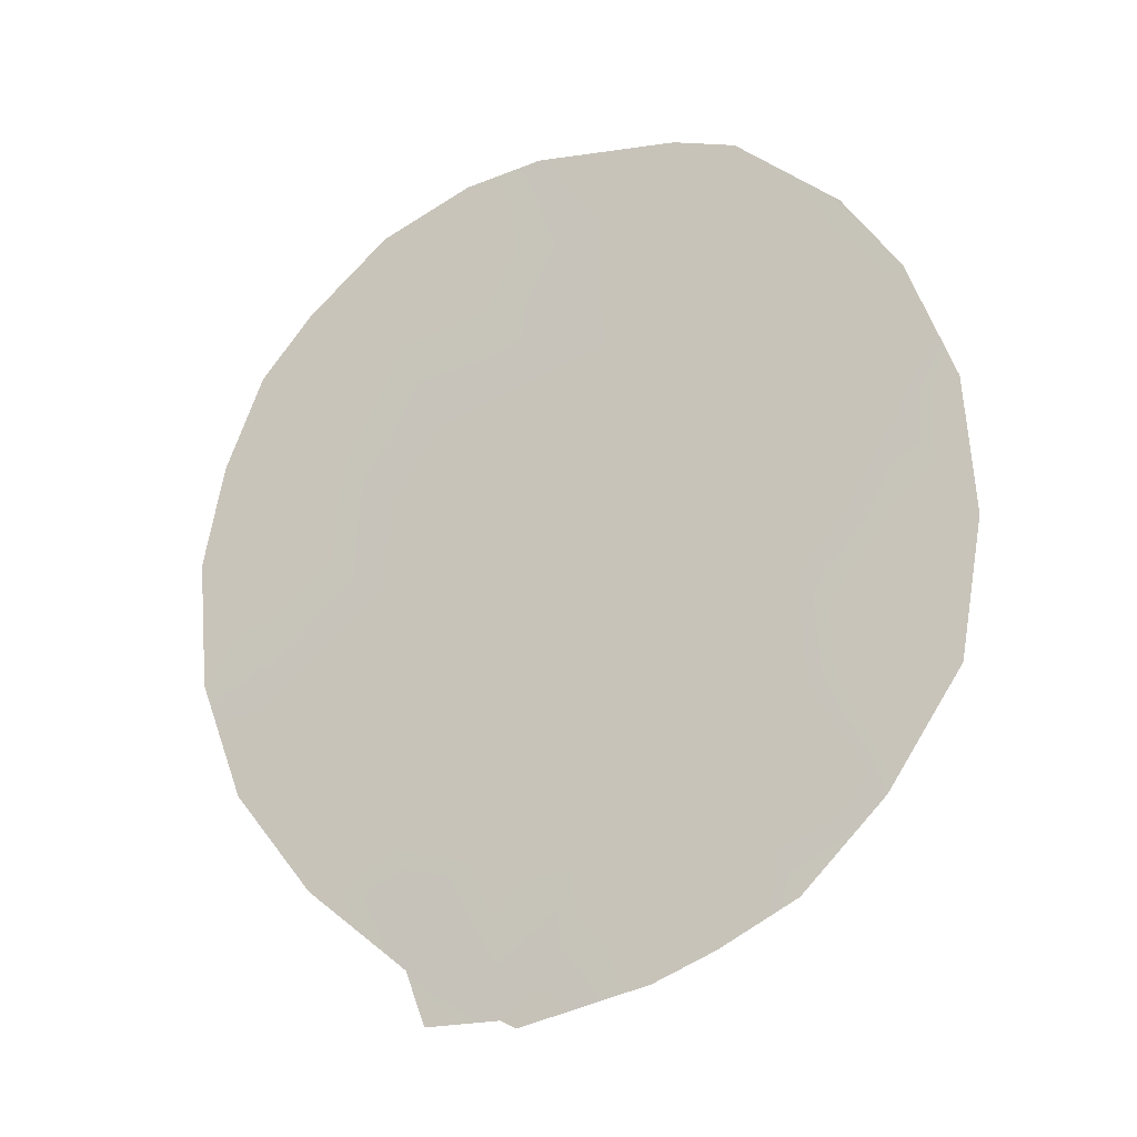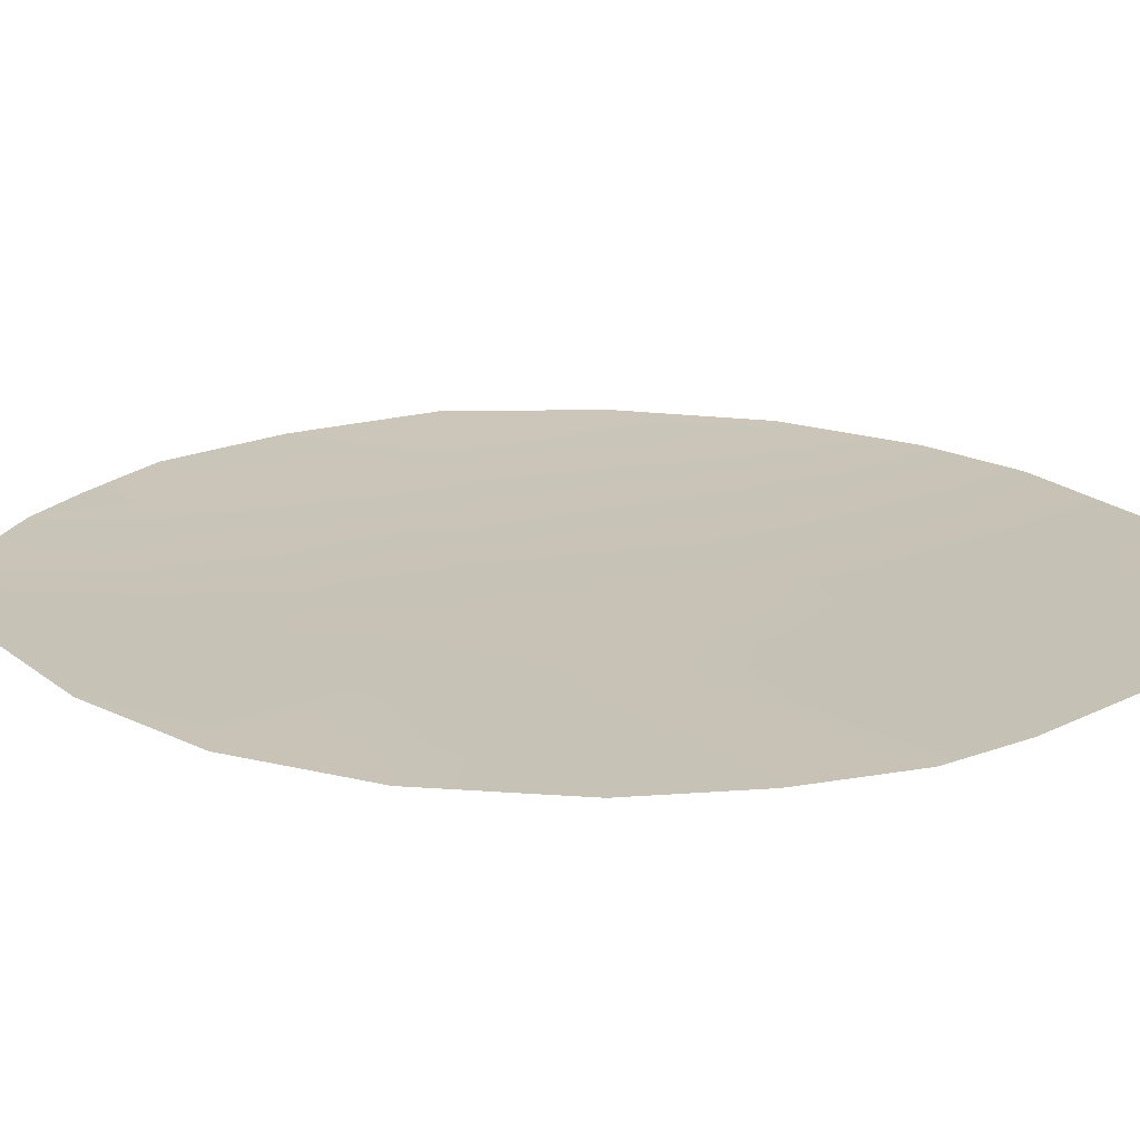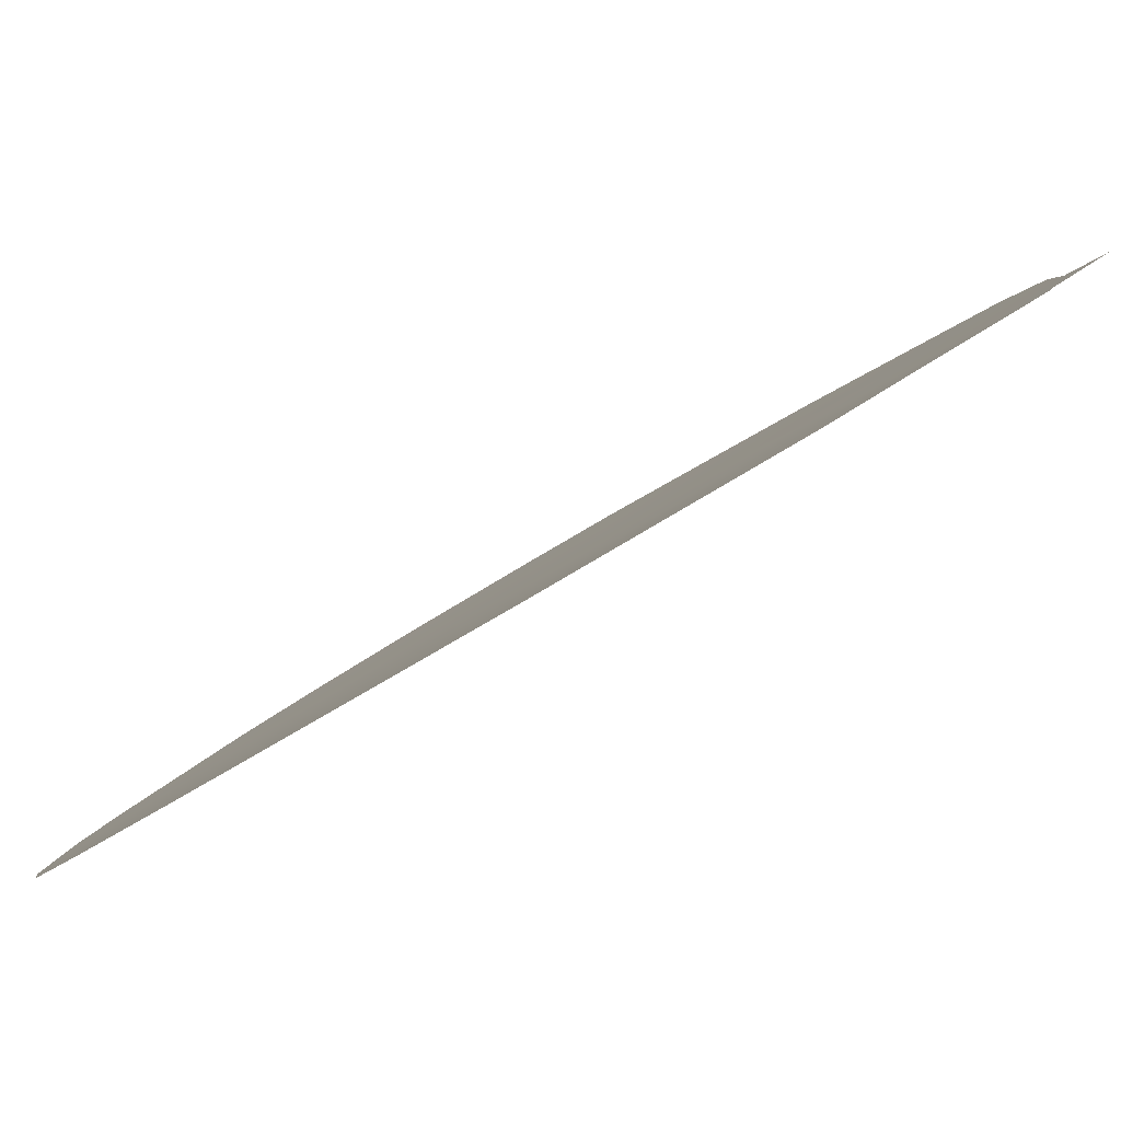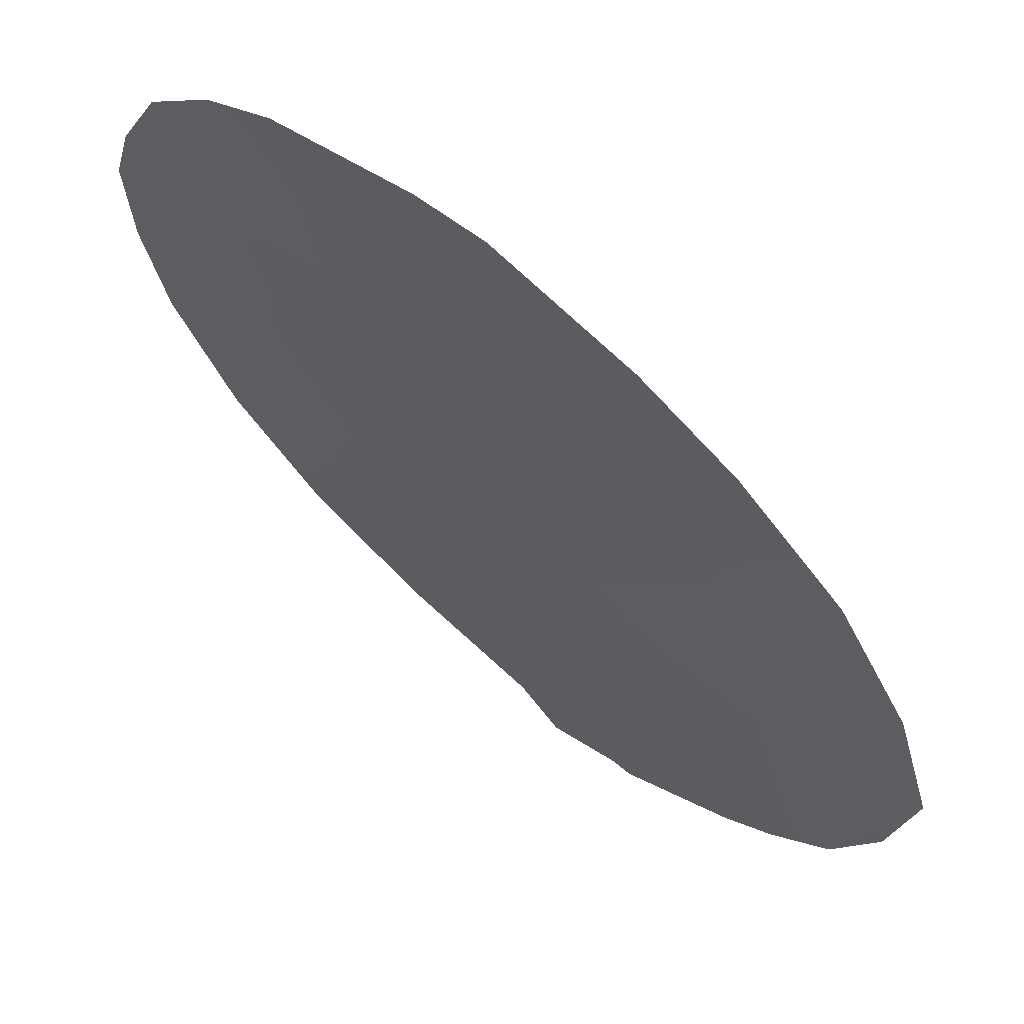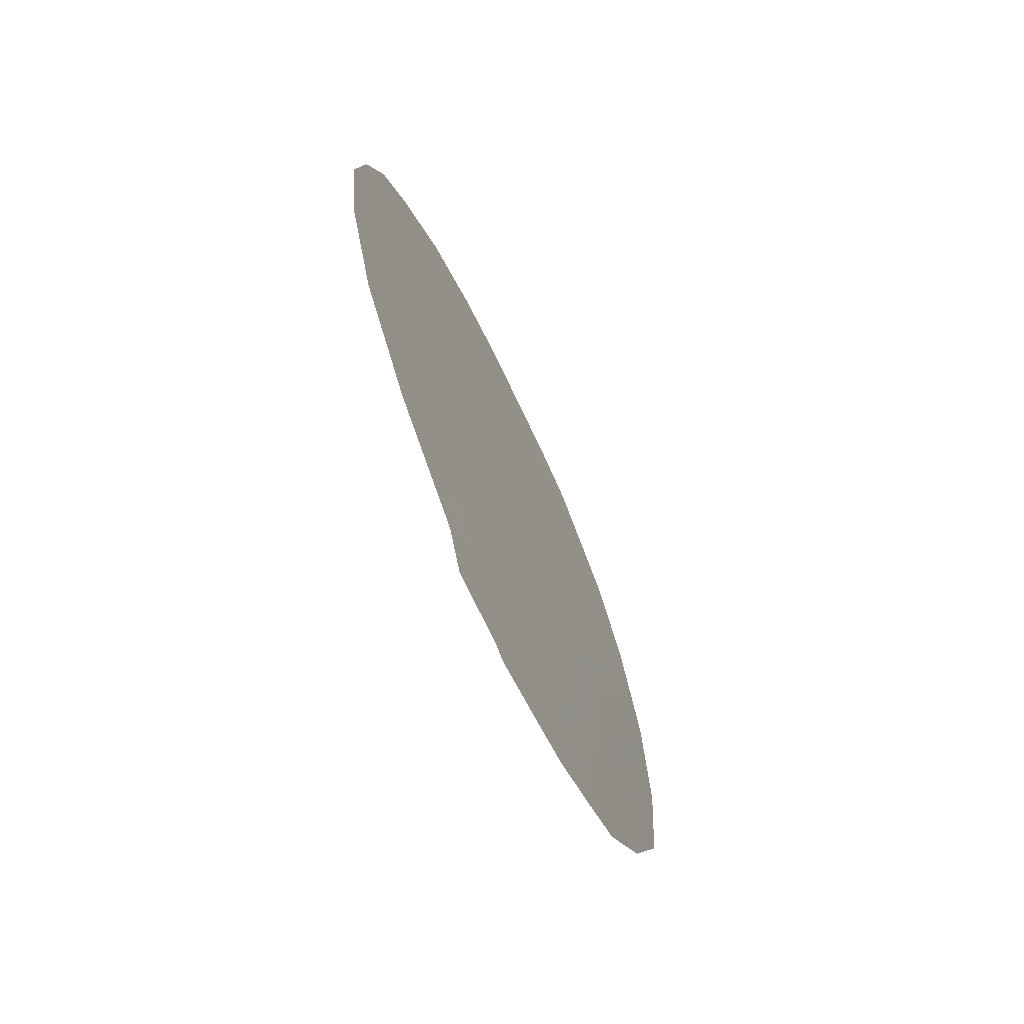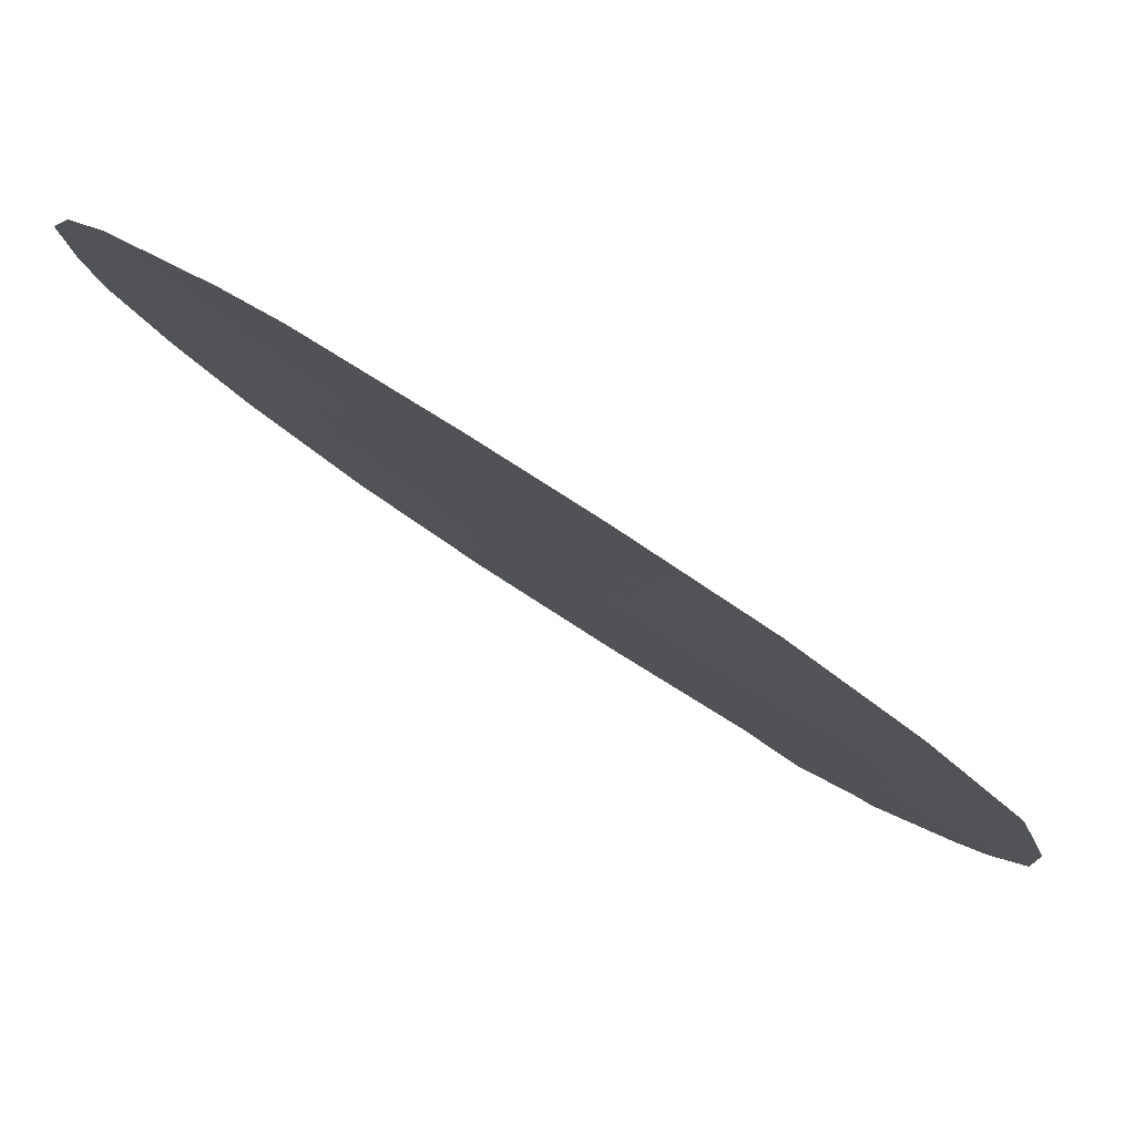
<metadata>
{"format":"obj","ext":"obj","renderer":"f3d","projection":"perspective","resolution":1024,"background":"white","views":[{"elev":-15.0,"azim":157.3,"up":"+Y"},{"elev":61.7,"azim":93.3,"up":"+Z"},{"elev":-29.3,"azim":-39.5,"up":"+Z"},{"elev":-36.7,"azim":-160.5,"up":"+Z"},{"elev":-66.5,"azim":71.5,"up":"+Y"},{"elev":-35.0,"azim":-140.7,"up":"+Z"}]}
</metadata>
<code>
v -39.01 18.56 35.82
v -43.04 14.32 32.07
v -37.71 17.2 36.98
v -39.18 14.25 35.51
v -44.13 19 31.2
v -36.57 22.92 38.28
v -35.48 21.59 39.23
v -41.41 23.7 33.76
v -40.62 23.94 34.53
v -38.37 8.7 36.13
v -34.05 14.8 40.25
v -34.27 18.82 40.22
v -40.89 9.845 33.89
v -41.92 10.63 33
v -43.01 12.18 32.07
v -43.49 21.05 31.78
v -43.99 14.23 31.25
v -42.74 22.38 32.49
v -37.76 23.69 37.2
v -34.8 20.48 39.82
v -38.16 8.834 36.32
v -36.94 9.692 37.47
v -35.61 11.07 38.72
v -37.19 8.756 37.21
v -34.58 12.78 39.7
v -39.08 10.42 35.51
v -36.47 12.47 37.97
v -37.75 13.45 36.81
v -40.64 15.12 34.21
v -37.76 22.38 37.14
v -39.29 22.31 35.71
v -36.22 14.25 38.25
v -38.78 24 36.26
v -37.09 10.85 37.34
v -41.95 14.03 33.02
v -40.08 9.343 34.62
v -43.26 18.6 31.95
v -39.16 16.19 35.59
v -40.58 17.2 34.32
v -41.98 18 33.08
v -38.15 20.64 36.69
v -39.23 12.48 35.42
v -37.3 19.19 37.43
v -44.28 16.63 31.03
v -33.96 17.02 40.43
v -36.76 21.01 38.01
v -40.68 19.4 34.3
v -36.44 16.2 38.12
v -40.88 21.85 34.2
v -39.5 20.47 35.44
v -34.94 14.88 39.44
v -42.13 20.34 33
v -36.44 18.07 38.18
v -40.49 11.26 34.28
v -38.01 11.65 36.51
v -40.64 13.28 34.18
v -35.82 19.54 38.82
v -41.97 15.92 33.05
v -37.71 15.16 36.91
v -35.28 17.63 39.24
v -41.52 11.73 33.37
v -43.25 16.08 31.91
f 49 8 9
f 60 12 45
f 1 38 39
f 40 37 52
f 58 62 40
f 21 22 24
f 50 49 31
f 32 59 48
f 31 33 30
f 31 9 33
f 28 32 27
f 22 34 23
f 1 3 38
f 30 33 19
f 26 10 36
f 26 42 55
f 29 4 56
f 54 36 13
f 4 29 38
f 39 38 29
f 40 52 47
f 40 62 37
f 29 58 39
f 58 40 39
f 1 50 41
f 41 31 30
f 9 31 49
f 49 18 8
f 38 59 4
f 45 11 51
f 30 19 6
f 6 46 30
f 46 6 7
f 26 54 42
f 15 61 14
f 61 56 54
f 52 16 18
f 5 16 37
f 47 1 39
f 47 39 40
f 50 47 49
f 4 42 56
f 47 52 49
f 48 59 3
f 7 57 46
f 34 22 21
f 1 47 50
f 23 27 25
f 32 48 51
f 43 53 3
f 41 50 31
f 1 41 43
f 56 42 54
f 45 51 60
f 51 48 60
f 60 48 53
f 32 25 27
f 43 41 46
f 46 41 30
f 52 37 16
f 57 20 12
f 18 49 52
f 43 3 1
f 53 43 57
f 54 26 36
f 48 3 53
f 57 7 20
f 10 26 21
f 34 27 23
f 27 34 55
f 37 62 44
f 28 27 55
f 37 44 5
f 35 56 61
f 59 28 4
f 15 35 61
f 58 2 62
f 58 35 2
f 59 38 3
f 57 12 60
f 55 42 28
f 4 28 42
f 59 32 28
f 57 43 46
f 57 60 53
f 35 58 29
f 35 29 56
f 2 35 15
f 2 15 17
f 61 13 14
f 44 62 17
f 51 11 25
f 32 51 25
f 62 2 17
f 61 54 13
f 21 26 55
f 21 55 34

</code>
